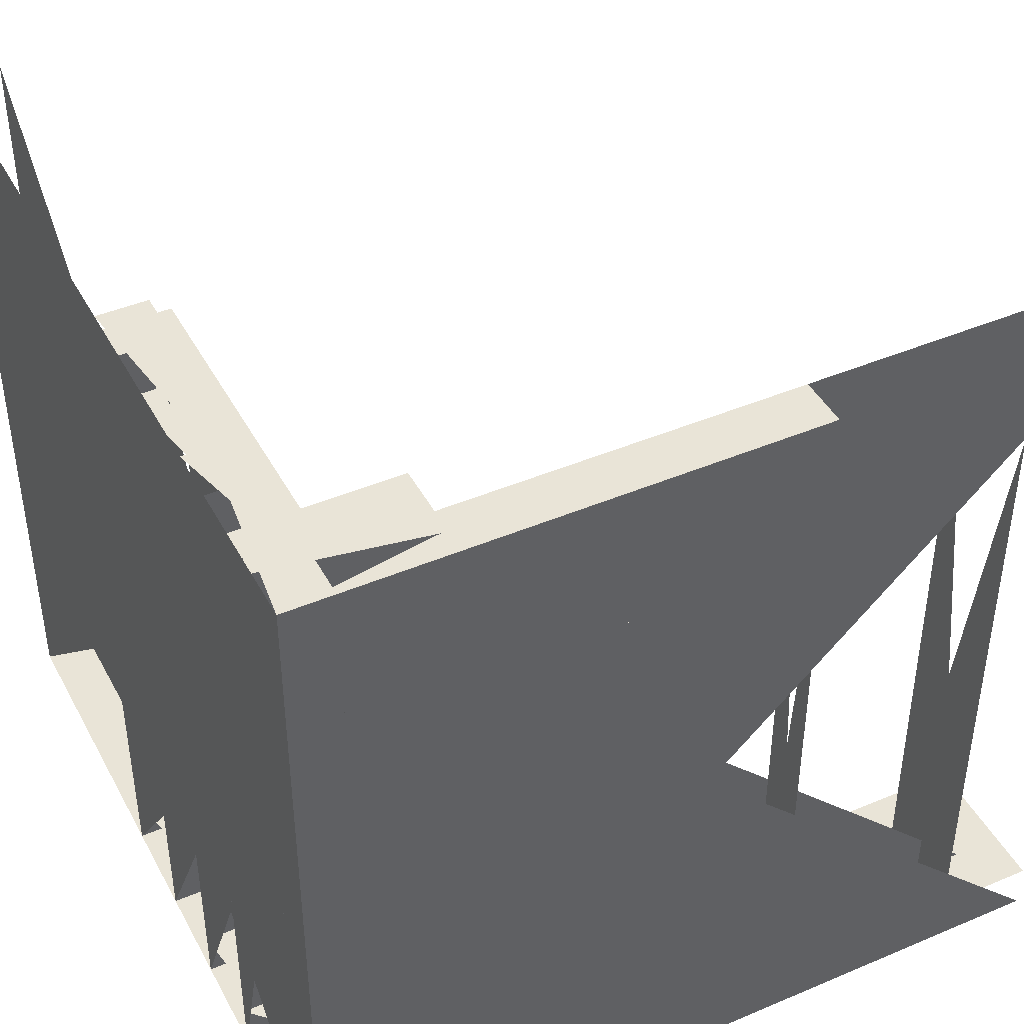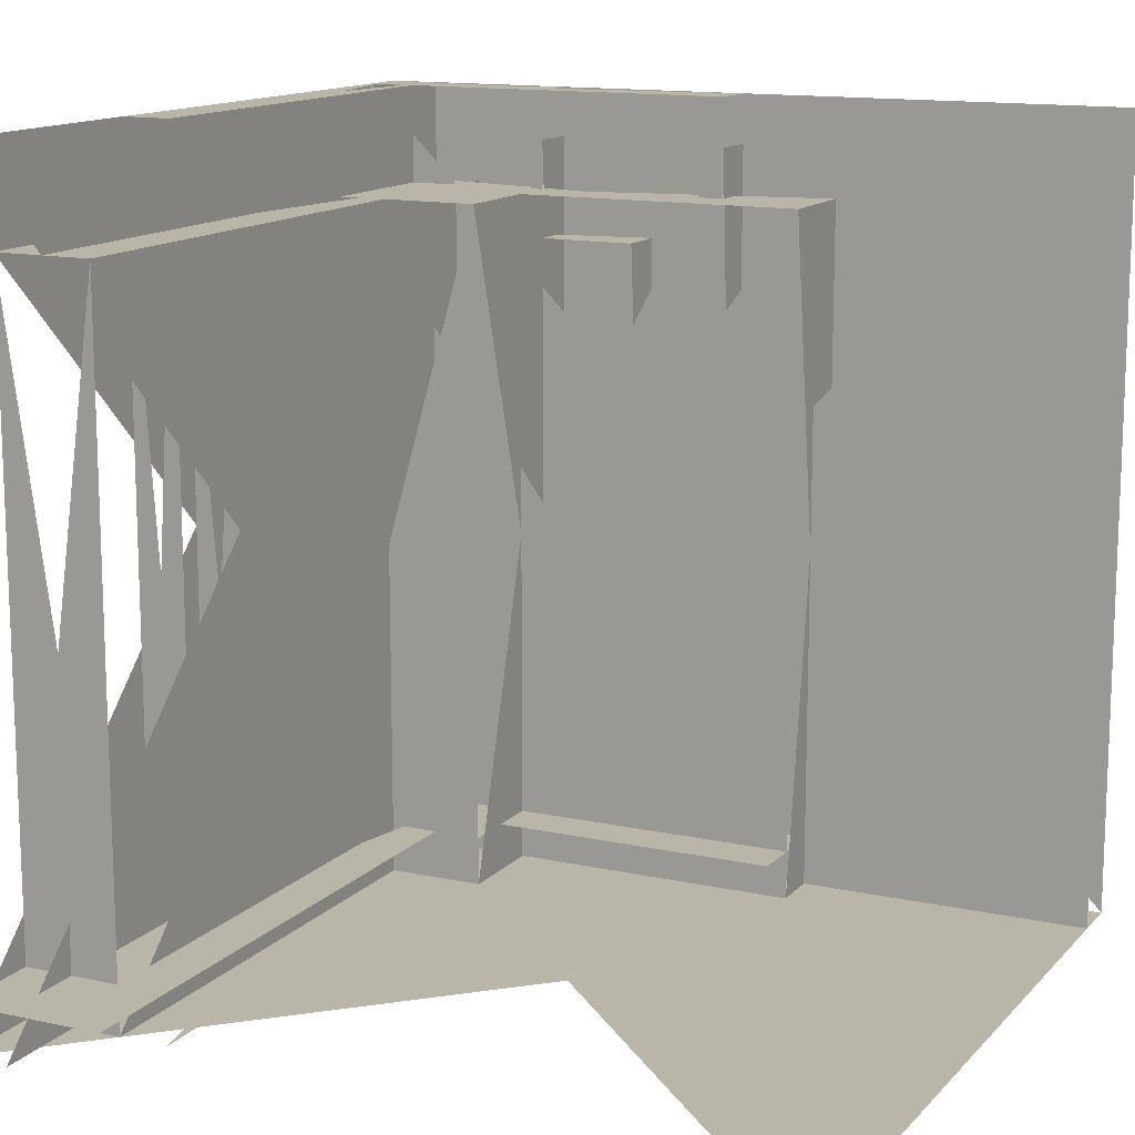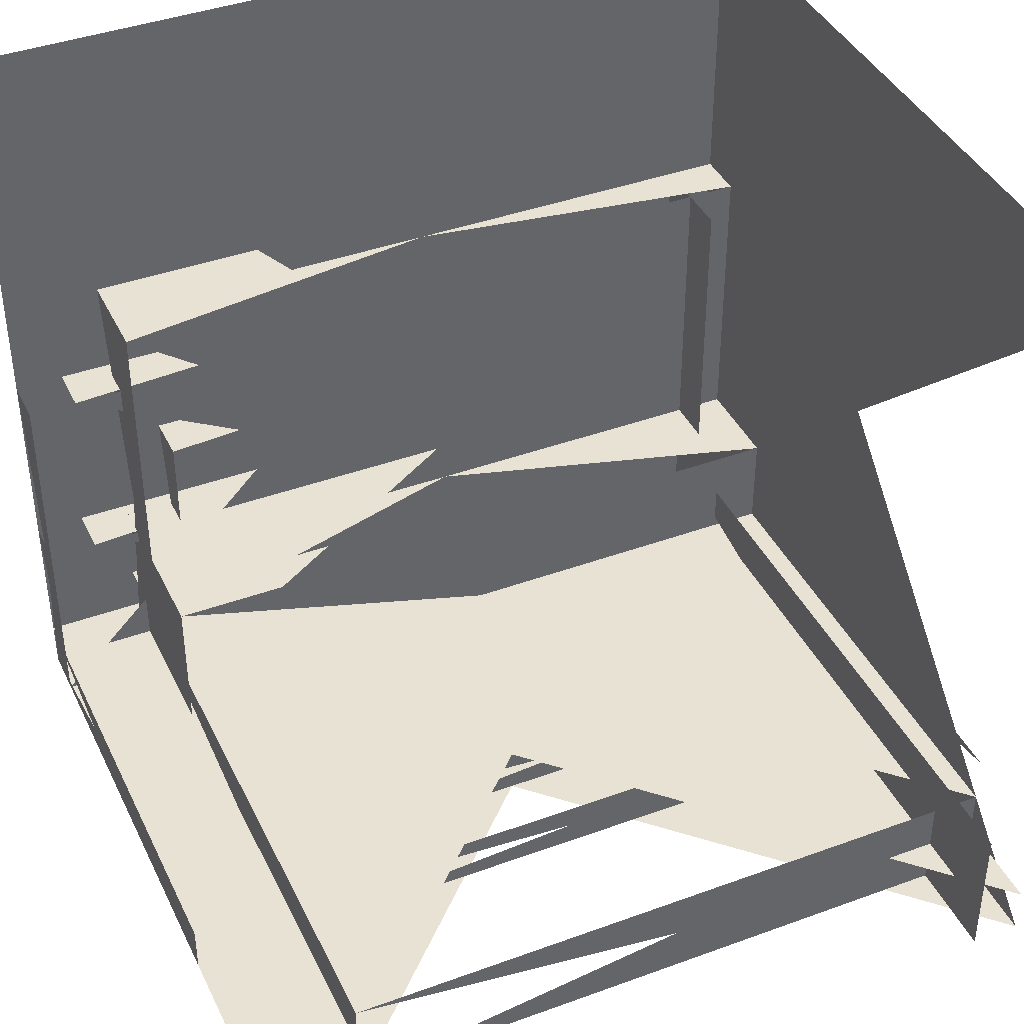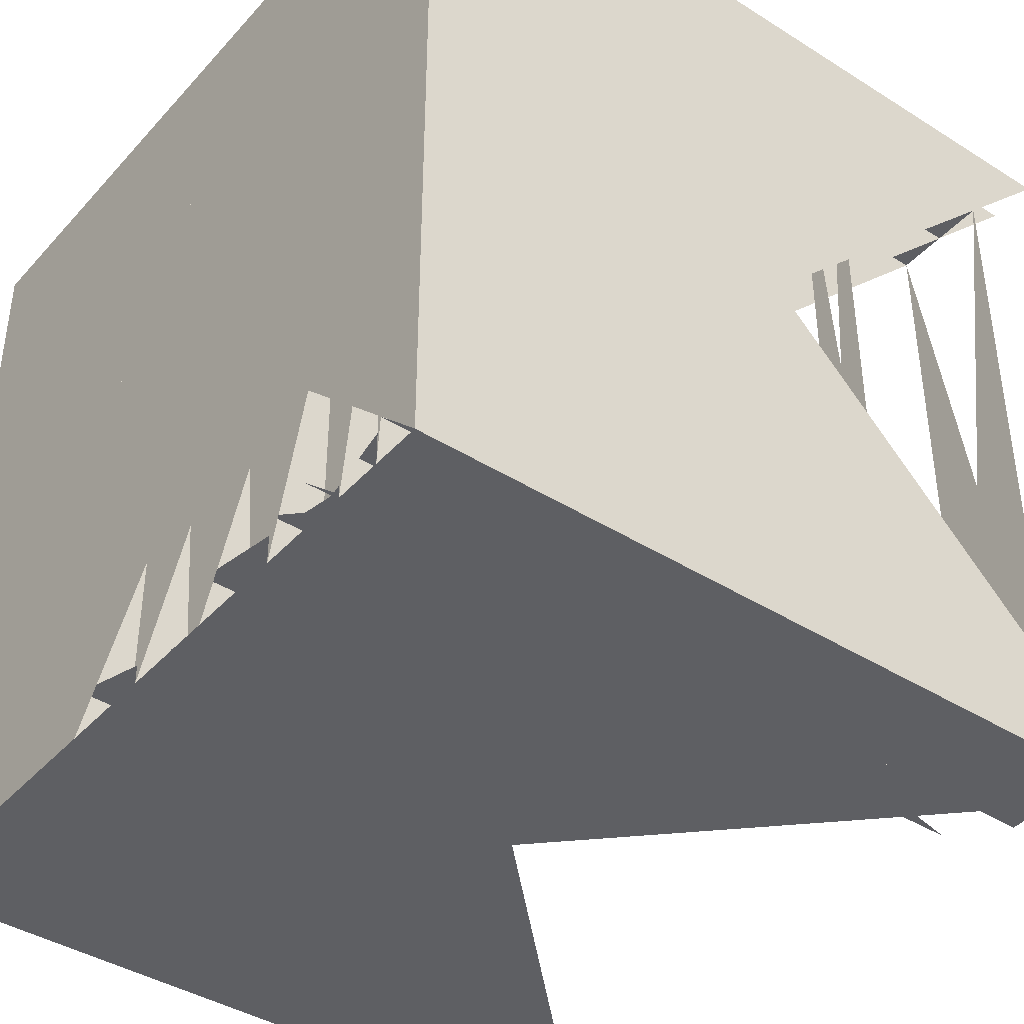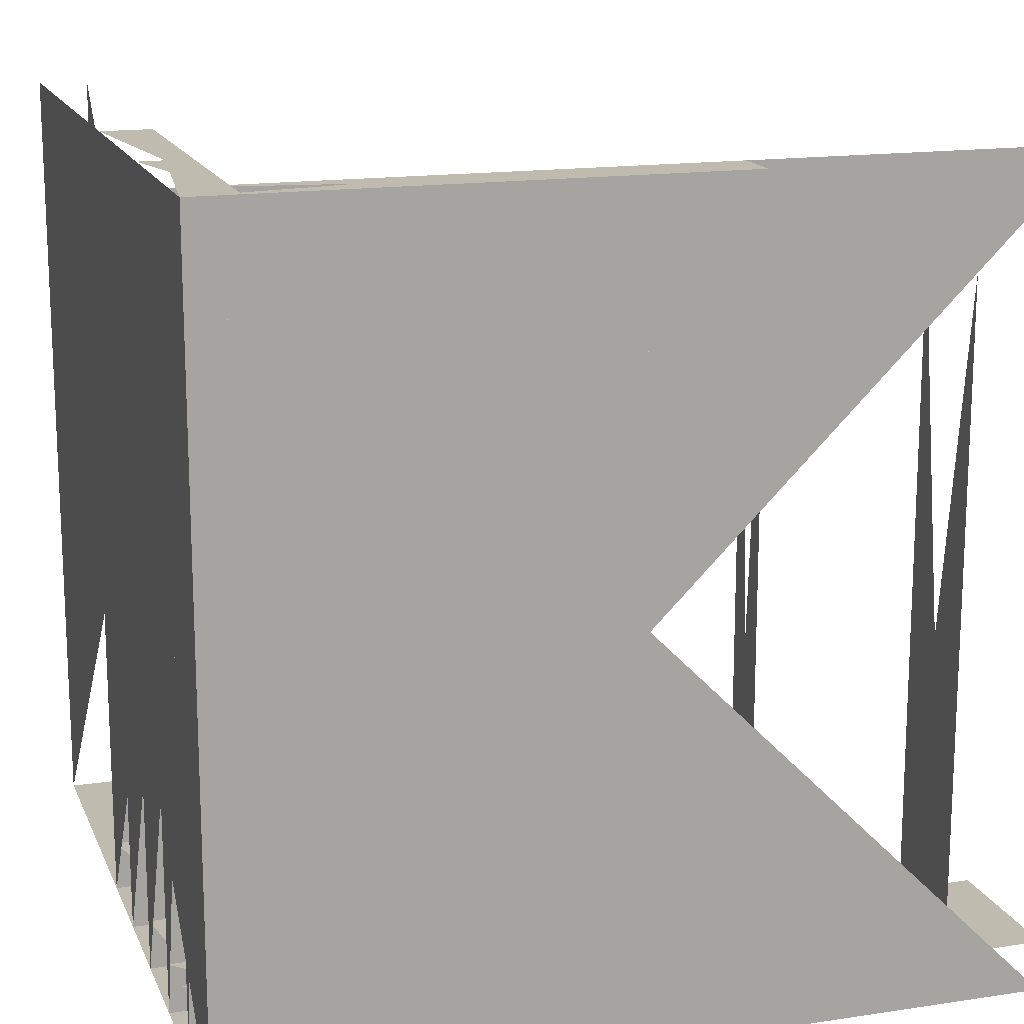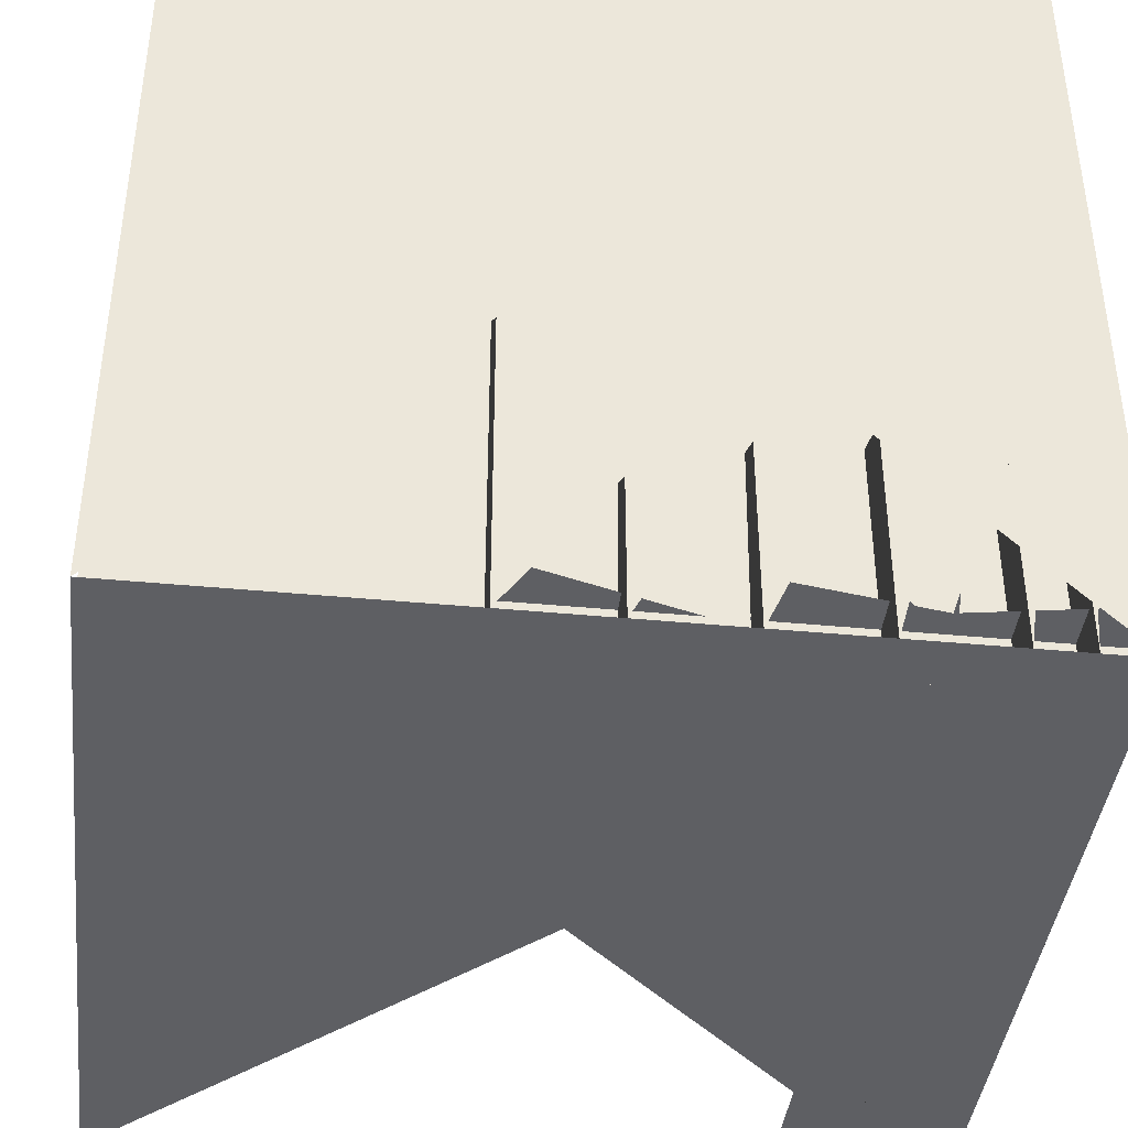
<metadata>
{"format":"obj","ext":"obj","renderer":"f3d","projection":"perspective","resolution":1024,"background":"white","views":[{"elev":43.4,"azim":-26.6,"up":"+Z"},{"elev":13.5,"azim":116.1,"up":"+Z"},{"elev":40.7,"azim":65.9,"up":"+Y"},{"elev":-40.7,"azim":-37.6,"up":"+Z"},{"elev":15.9,"azim":-17.5,"up":"+Z"},{"elev":-41.2,"azim":-96.6,"up":"+Z"}]}
</metadata>
<code>
v 0 0.375 0
v 0.0625 0.375 0
v 0 0.375 0.8125
v 0.0625 0.375 0.8125
v 0 0 0
v 1 0 0
v 0 1 0
v 1 1 0
v 0 0 1
v 0 0 0
v 0 1 1
v 0 1 0
v 0 0 0.9375
v 0 0 0
v 0 0.5 0.9375
v 0 0.5 0
v 0 0 1
v 1 0 1
v 0 0 0
v 1 0 0
v 0.125 0 0
v 0.125 0 0.875
v 0.125 0.625 0
v 0.125 0.625 0.875
v 0 0 0
v 0.875 0 0
v 0 0.1875 0
v 0.875 0.1875 0
v 0.125 0 0.875
v 0 0 0.875
v 0.125 0.625 0.875
v 0 0.625 0.875
v 0.0625 0 0
v 0.0625 0 0.9375
v 0.0625 0.25 0
v 0.0625 0.25 0.9375
v 0.0625 0 0.8125
v 0 0 0.8125
v 0.0625 0.375 0.8125
v 0 0.375 0.8125
v 0 0 0.8125
v 0.0625 0 0.8125
v 0 0 0
v 0.0625 0 0
v 0.875 0 0
v 0.875 0 0.875
v 0.875 0.125 0
v 0.875 0.125 0.875
v 0 0.625 0
v 0.125 0.625 0
v 0 0.625 0.875
v 0.125 0.625 0.875
v 0 0 0.875
v 0.125 0 0.875
v 0 0 0
v 0.125 0 0
v 0 0 0.9375
v 0 0 0
v 0 0.5 0.9375
v 0 0.5 0
v 0 0 0
v 0.0625 0 0
v 0 0.375 0
v 0.0625 0.375 0
v 0 0 0.9375
v 0 0 0
v 0 0.0625 0.9375
v 0 0.0625 0
v 0 0 0.8125
v 0 0 0
v 0 0.0625 0.8125
v 0 0.0625 0
v 0 0 0.8125
v 0.5 0 0.8125
v 0 0 0
v 0.5 0 0
v 0 0 0
v 0.5 0 0
v 0 0.0625 0
v 0.5 0.0625 0
v 0 0 0
v 0.1875 0 0
v 0 0.5 0
v 0.1875 0.5 0
v 0 0.0625 0
v 0.375 0.0625 0
v 0 0.0625 0.9375
v 0.375 0.0625 0.9375
v 0 0 0.9375
v 0.375 0 0.9375
v 0 0 0
v 0.375 0 0
v 0.375 0 1
v 0 0 1
v 0.375 0.0625 1
v 0 0.0625 1
v 0.25 0 0
v 0.25 0 0.875
v 0.25 0.25 0
v 0.25 0.25 0.875
v 0.5 0 0.8125
v 0 0 0.8125
v 0.5 0.0625 0.8125
v 0 0.0625 0.8125
v 0 0.0625 0
v 0.5 0.0625 0
v 0 0.0625 0.8125
v 0.5 0.0625 0.8125
v 0.375 0 0
v 0.375 0 0.9375
v 0.375 0.0625 0
v 0.375 0.0625 0.9375
v 0 0 0
v 0.375 0 0
v 0 0.375 0
v 0.375 0.375 0
v 0.0625 0 0.0625
v 0 0 0.0625
v 0.0625 0.375 0.0625
v 0 0.375 0.0625
v 0.875 0 0
v 0.875 0 0.875
v 0.875 0.125 0
v 0.875 0.125 0.875
v 0.25 0 0.0625
v 0 0 0.0625
v 0.25 0.25 0.0625
v 0 0.25 0.0625
v 0 0 0.875
v 0 0 0
v 0 0.125 0.875
v 0 0.125 0
v 1 0 0.0625
v 0 0 0.0625
v 1 0.1875 0.0625
v 0 0.1875 0.0625
v 0 0 0.9375
v 0 0 0
v 0 0.25 0.9375
v 0 0.25 0
v 0.625 0 0
v 0.625 0 0.9375
v 0.625 0.0625 0
v 0.625 0.0625 0.9375
v 0 0 0.875
v 0 0 0
v 0 0.625 0.875
v 0 0.625 0
v 0 0.0625 0
v 0.625 0.0625 0
v 0 0.0625 0.9375
v 0.625 0.0625 0.9375
v 0.5 0 0
v 0.5 0 0.8125
v 0.5 0.0625 0
v 0.5 0.0625 0.8125
v 0 0 0.9375
v 0.625 0 0.9375
v 0 0 0
v 0.625 0 0
v 0.625 0 1
v 0 0 1
v 0.625 0.0625 1
v 0 0.0625 1
v 0 0.25 0
v 0.0625 0.25 0
v 0 0.25 0.9375
v 0.0625 0.25 0.9375
v 0 0 0.875
v 0 0 0
v 0 0.25 0.875
v 0 0.25 0
v 0.0625 0 1
v 0 0 1
v 0.0625 0.25 1
v 0 0.25 1
v 0.0625 0 0
v 0.0625 0 0.8125
v 0.0625 0.375 0
v 0.0625 0.375 0.8125
v 0 0 0.9375
v 0.0625 0 0.9375
v 0 0 0
v 0.0625 0 0
v 0 0.5 0
v 0.0625 0.5 0
v 0 0.5 0.9375
v 0.0625 0.5 0.9375
v 0 0 0.875
v 0 0 0
v 0 0.125 0.875
v 0 0.125 0
v 0 0 0.9375
v 0.0625 0 0.9375
v 0 0 0
v 0.0625 0 0
v 0 0 0.9375
v 0 0 0
v 0 0.0625 0.9375
v 0 0.0625 0
v 0.0625 0 0
v 0.0625 0 0.8125
v 0.0625 0.375 0
v 0.0625 0.375 0.8125
v 0.5 0 0.0625
v 0 0 0.0625
v 0.5 0.0625 0.0625
v 0 0.0625 0.0625
v 0.0625 0 1
v 0 0 1
v 0.0625 0.5 1
v 0 0.5 1
v 0.1875 0 0.0625
v 0 0 0.0625
v 0.1875 0.625 0.0625
v 0 0.625 0.0625
v 0 0 0.8125
v 0.5 0 0.8125
v 0 0 0
v 0.5 0 0
v 0.375 0 0
v 0.375 0 0.9375
v 0.375 0.0625 0
v 0.375 0.0625 0.9375
v 0.0625 0 0
v 0.0625 0 0.9375
v 0.0625 0.25 0
v 0.0625 0.25 0.9375
v 0.5 0 0.8125
v 0 0 0.8125
v 0.5 0.0625 0.8125
v 0 0.0625 0.8125
v 0 0 0.875
v 0.875 0 0.875
v 0 0 0
v 0.875 0 0
v 0 0.0625 0
v 0.375 0.0625 0
v 0 0.0625 0.9375
v 0.375 0.0625 0.9375
v 0.375 0 1
v 0 0 1
v 0.375 0.0625 1
v 0 0.0625 1
v 0.875 0 0.875
v 0 0 0.875
v 0.875 0.125 0.875
v 0 0.125 0.875
v 0 0 0
v 0.5 0 0
v 0 0.0625 0
v 0.5 0.0625 0
v 0 0 0.8125
v 0 0 0
v 0 0.0625 0.8125
v 0 0.0625 0
v 0 0.0625 0
v 0.5 0.0625 0
v 0 0.0625 0.8125
v 0.5 0.0625 0.8125
v 0 0.125 0
v 0.875 0.125 0
v 0 0.125 0.875
v 0.875 0.125 0.875
v 0 0 0.9375
v 0.375 0 0.9375
v 0 0 0
v 0.375 0 0
v 0 0 0.9375
v 0 0 0
v 0 0.0625 0.9375
v 0 0.0625 0
v 0 0 0.8125
v 0 0 0
v 0 0.375 0.8125
v 0 0.375 0
v 0.0625 0 1
v 0 0 1
v 0.0625 0.25 1
v 0 0.25 1
v 0 0 0.875
v 0.875 0 0.875
v 0 0 0
v 0.875 0 0
v 0 0.25 0
v 0.0625 0.25 0
v 0 0.25 0.9375
v 0.0625 0.25 0.9375
v 0 0.625 0
v 0.125 0.625 0
v 0 0.625 0.875
v 0.125 0.625 0.875
v 0.875 0 0.875
v 0 0 0.875
v 0.875 0.125 0.875
v 0 0.125 0.875
v 0 0 0
v 0.1875 0 0
v 0 0.5 0
v 0.1875 0.5 0
v 0.125 0 0
v 0.125 0 0.875
v 0.125 0.625 0
v 0.125 0.625 0.875
v 0 0.5 0
v 0.0625 0.5 0
v 0 0.5 0.9375
v 0.0625 0.5 0.9375
v 0 0.125 0
v 0.875 0.125 0
v 0 0.125 0.875
v 0.875 0.125 0.875
v 0 0 0.9375
v 0.0625 0 0.9375
v 0 0 0
v 0.0625 0 0
v 0.125 0 0.875
v 0 0 0.875
v 0.125 0.625 0.875
v 0 0.625 0.875
v 0 0 0.9375
v 0.0625 0 0.9375
v 0 0 0
v 0.0625 0 0
v 0 0 0
v 0.875 0 0
v 0 0.1875 0
v 0.875 0.1875 0
v 0 0 0.8125
v 0 0 0
v 0 0.375 0.8125
v 0 0.375 0
v 0 0 0.875
v 0.125 0 0.875
v 0 0 0
v 0.125 0 0
v 0.0625 0 1
v 0 0 1
v 0.0625 0.5 1
v 0 0.5 1
v 0 0.0625 0
v 1 0.0625 0
v 0 0.0625 1
v 1 0.0625 1
v 0 0.375 0
v 0.0625 0.375 0
v 0 0.375 0.8125
v 0.0625 0.375 0.8125
v 0.0625 0 0
v 0.0625 0 1
v 0.0625 1 0
v 0.0625 1 1
v 0.0625 0 0
v 0.0625 0 0.9375
v 0.0625 0.5 0
v 0.0625 0.5 0.9375
v 0.5 0 0.0625
v 0 0 0.0625
v 0.5 0.0625 0.0625
v 0 0.0625 0.0625
v 0 0 0.875
v 0.25 0 0.875
v 0 0 0
v 0.25 0 0
v 0.25 0 0.875
v 0 0 0.875
v 0.25 0.25 0.875
v 0 0.25 0.875
v 0 0 0.9375
v 0 0 0
v 0 0.25 0.9375
v 0 0.25 0
v 0 0.25 0
v 0.25 0.25 0
v 0 0.25 0.875
v 0.25 0.25 0.875
v 0 0 0.9375
v 0 0 0
v 0 0.0625 0.9375
v 0 0.0625 0
v 0.0625 0 0.8125
v 0 0 0.8125
v 0.0625 0.375 0.8125
v 0 0.375 0.8125
v 0 0 0.8125
v 0.0625 0 0.8125
v 0 0 0
v 0.0625 0 0
v 0.0625 0 0
v 0.0625 0 0.9375
v 0.0625 0.5 0
v 0.0625 0.5 0.9375
v 0 0 0
v 0.0625 0 0
v 0 0.375 0
v 0.0625 0.375 0
v 0 0 0.875
v 0 0 0
v 0 0.625 0.875
v 0 0.625 0
v 0.625 0 1
v 0 0 1
v 0.625 0.0625 1
v 0 0.0625 1
v 0 0.0625 0
v 0.625 0.0625 0
v 0 0.0625 0.9375
v 0.625 0.0625 0.9375
v 0.1875 0 0.0625
v 0 0 0.0625
v 0.1875 0.625 0.0625
v 0 0.625 0.0625
v 0.5 0 0
v 0.5 0 0.8125
v 0.5 0.0625 0
v 0.5 0.0625 0.8125
v 1 0 0.0625
v 0 0 0.0625
v 1 0.1875 0.0625
v 0 0.1875 0.0625
v 0 0 0.9375
v 0.625 0 0.9375
v 0 0 0
v 0.625 0 0
v 0.625 0 0
v 0.625 0 0.9375
v 0.625 0.0625 0
v 0.625 0.0625 0.9375
v 0.0625 0 0.0625
v 0 0 0.0625
v 0.0625 0.375 0.0625
v 0 0.375 0.0625
f 1 2 3 4
f 5 6 7 8
f 9 10 11 12
f 13 14 15 16
f 17 18 19 20
f 21 22 23 24
f 25 26 27 28
f 29 30 31 32
f 33 34 35 36
f 37 38 39 40
f 41 42 43 44
f 45 46 47 48
f 49 50 51 52
f 53 54 55 56
f 57 58 59 60
f 61 62 63 64
f 65 66 67 68
f 69 70 71 72
f 73 74 75 76
f 77 78 79 80
f 81 82 83 84
f 85 86 87 88
f 89 90 91 92
f 93 94 95 96
f 97 98 99 100
f 101 102 103 104
f 105 106 107 108
f 109 110 111 112
f 113 114 115 116
f 117 118 119 120
f 121 122 123 124
f 125 126 127 128
f 129 130 131 132
f 133 134 135 136
f 137 138 139 140
f 141 142 143 144
f 145 146 147 148
f 149 150 151 152
f 153 154 155 156
f 157 158 159 160
f 161 162 163 164
f 165 166 167 168
f 169 170 171 172
f 173 174 175 176
f 177 178 179 180
f 181 182 183 184
f 185 186 187 188
f 189 190 191 192
f 193 194 195 196
f 197 198 199 200
f 201 202 203 204
f 205 206 207 208
f 209 210 211 212
f 213 214 215 216
f 217 218 219 220
f 221 222 223 224
f 225 226 227 228
f 229 230 231 232
f 233 234 235 236
f 237 238 239 240
f 241 242 243 244
f 245 246 247 248
f 249 250 251 252
f 253 254 255 256
f 257 258 259 260
f 261 262 263 264
f 265 266 267 268
f 269 270 271 272
f 273 274 275 276
f 277 278 279 280
f 281 282 283 284
f 285 286 287 288
f 289 290 291 292
f 293 294 295 296
f 297 298 299 300
f 301 302 303 304
f 305 306 307 308
f 309 310 311 312
f 313 314 315 316
f 317 318 319 320
f 321 322 323 324
f 325 326 327 328
f 329 330 331 332
f 333 334 335 336
f 337 338 339 340
f 341 342 343 344
f 345 346 347 348
f 349 350 351 352
f 353 354 355 356
f 357 358 359 360
f 361 362 363 364
f 365 366 367 368
f 369 370 371 372
f 373 374 375 376
f 377 378 379 380
f 381 382 383 384
f 385 386 387 388
f 389 390 391 392
f 393 394 395 396
f 397 398 399 400
f 401 402 403 404
f 405 406 407 408
f 409 410 411 412
f 413 414 415 416
f 417 418 419 420
f 421 422 423 424
f 425 426 427 428
f 429 430 431 432

</code>
